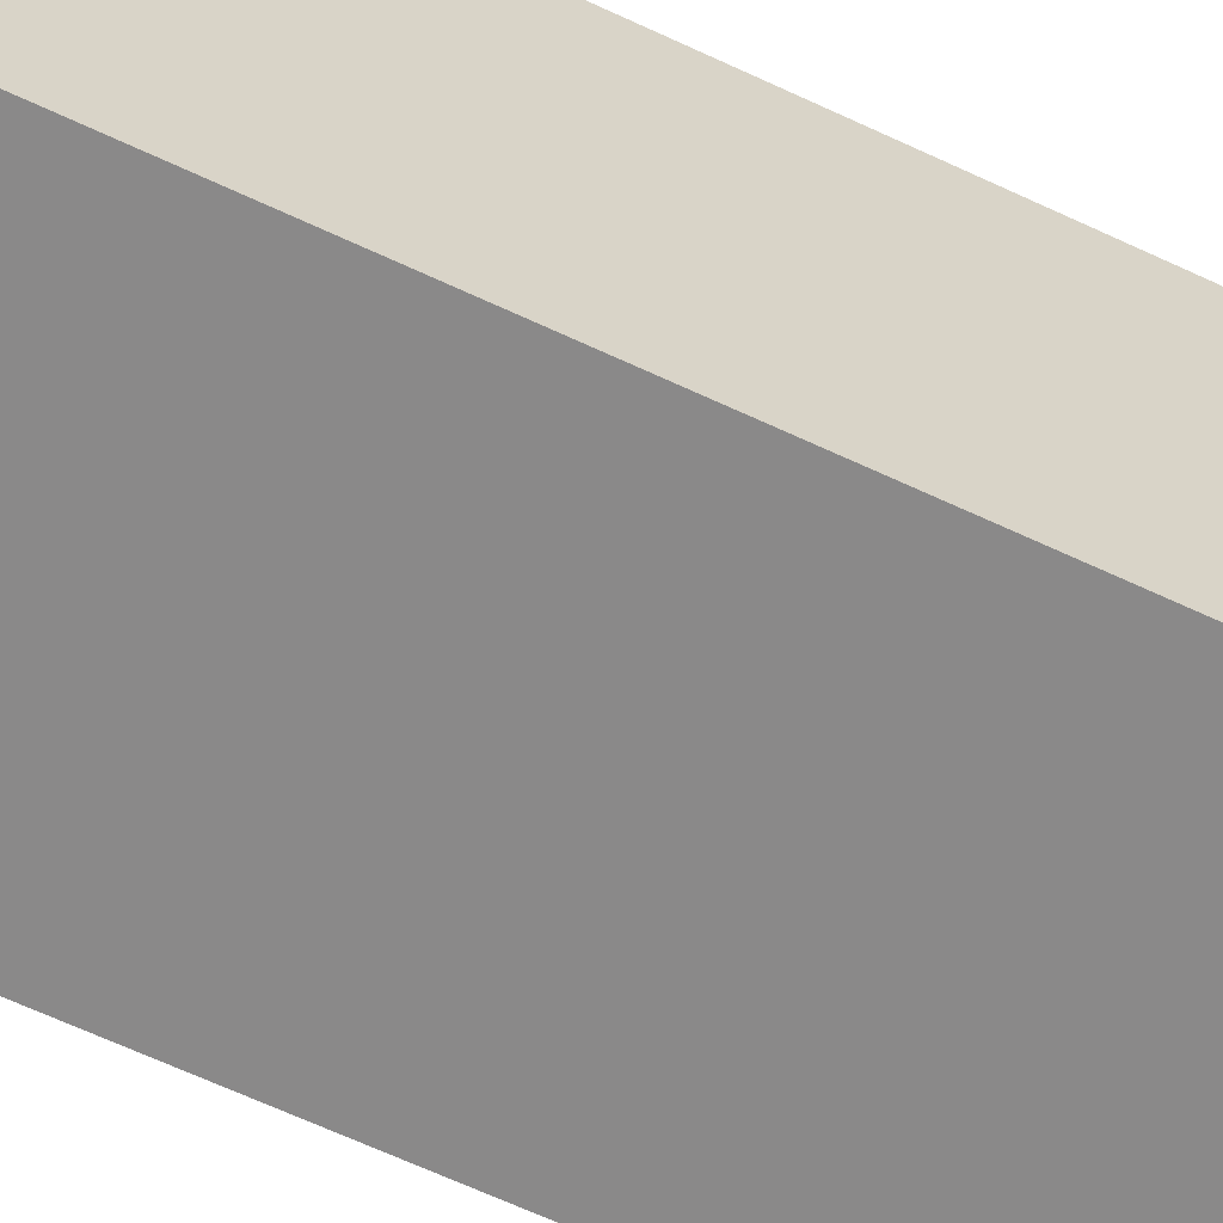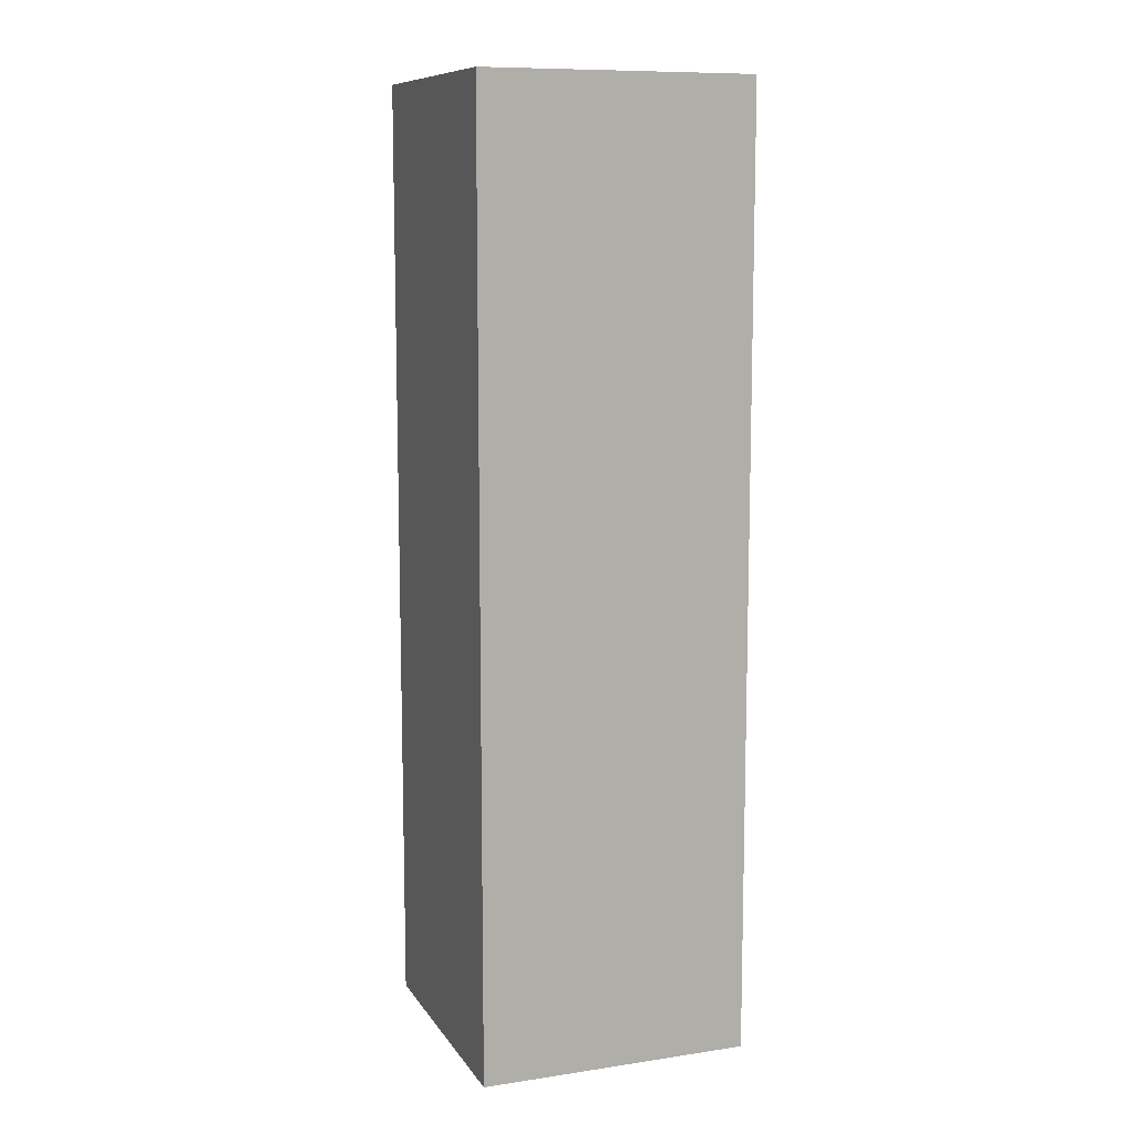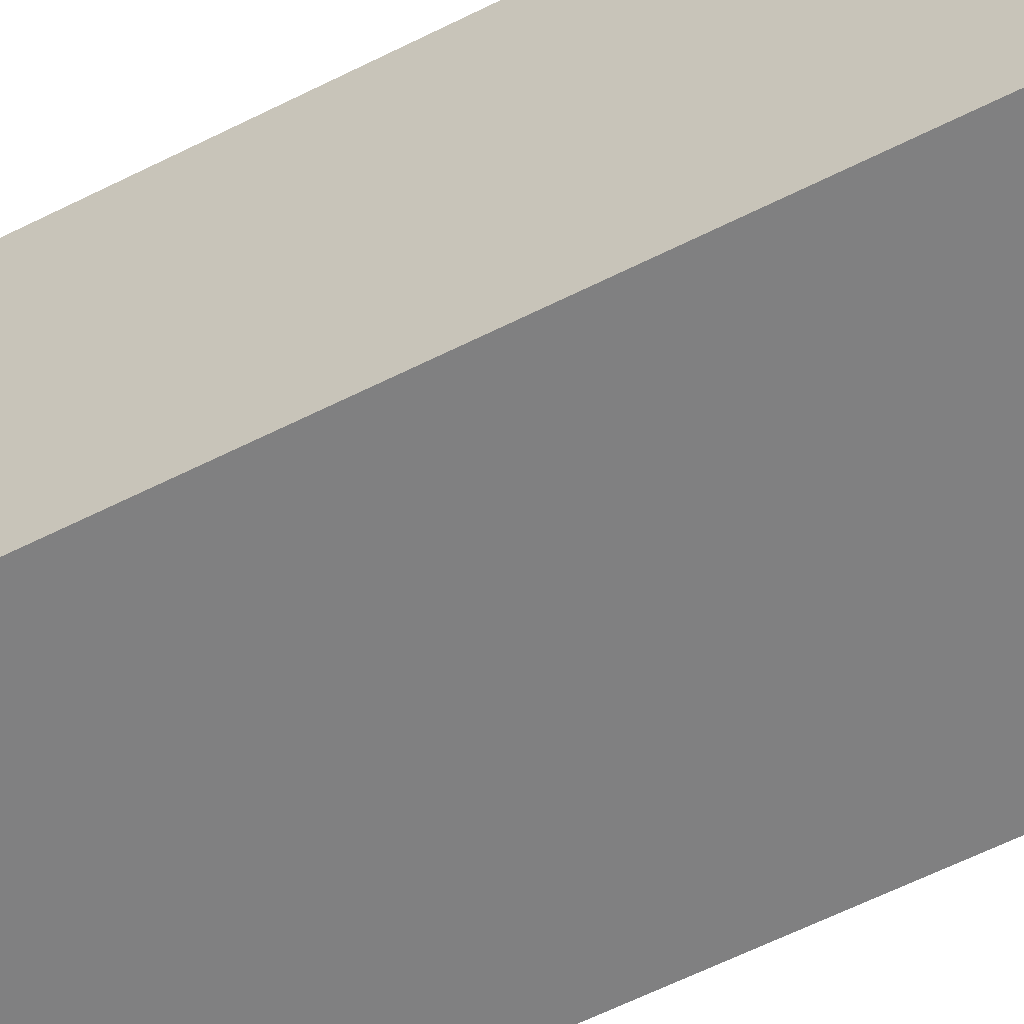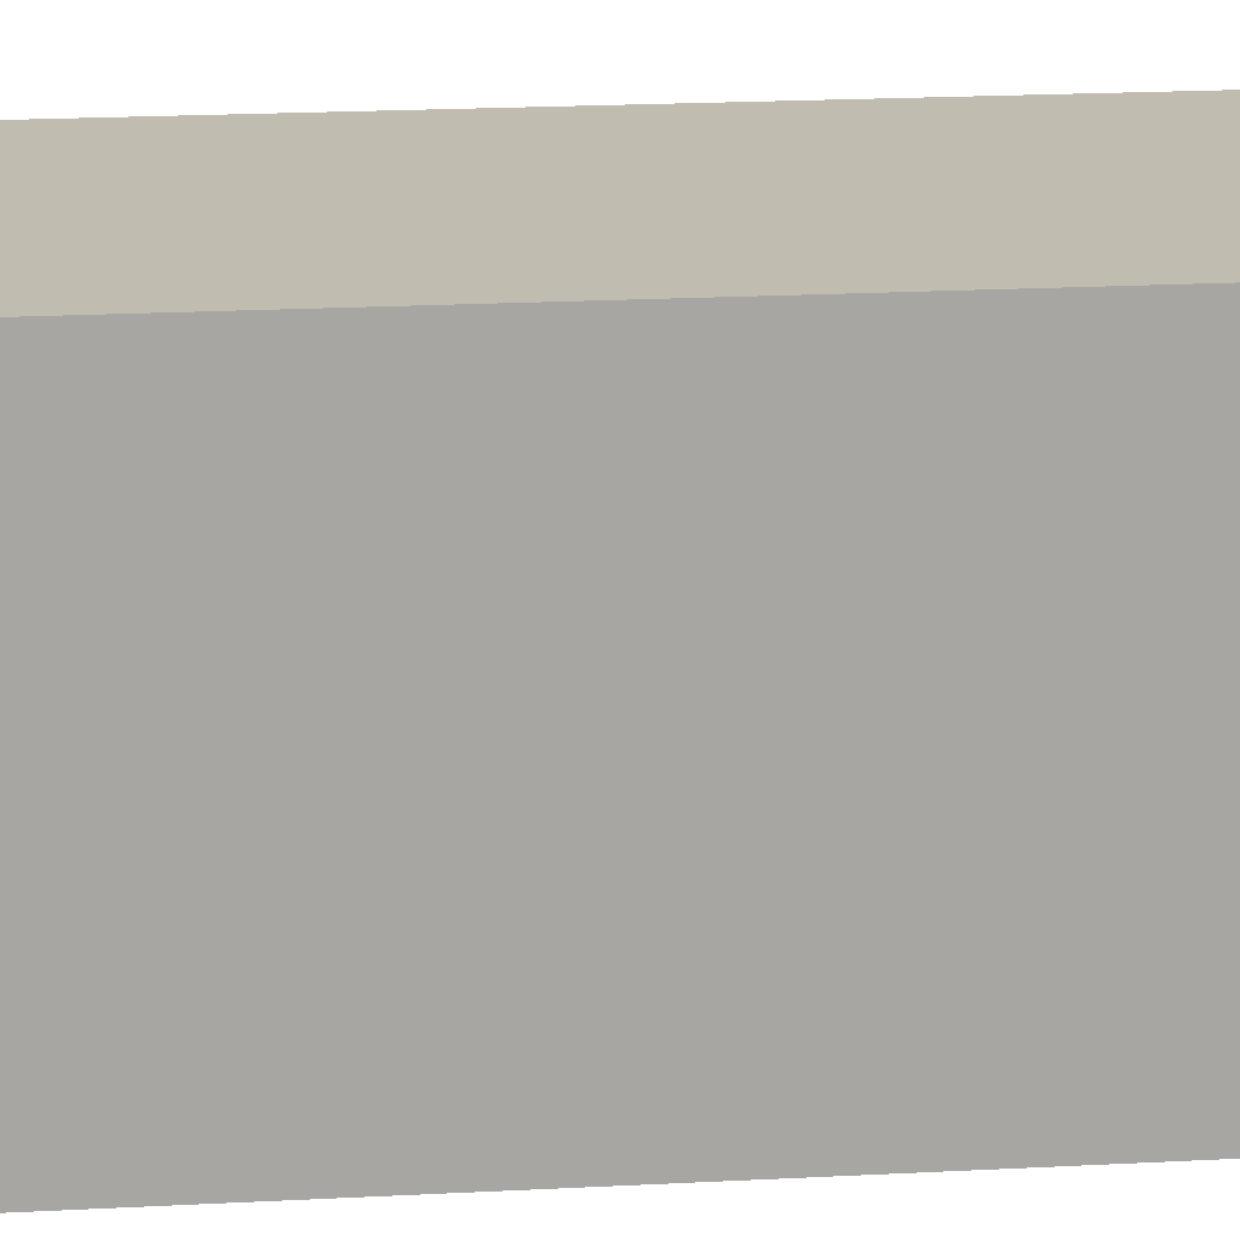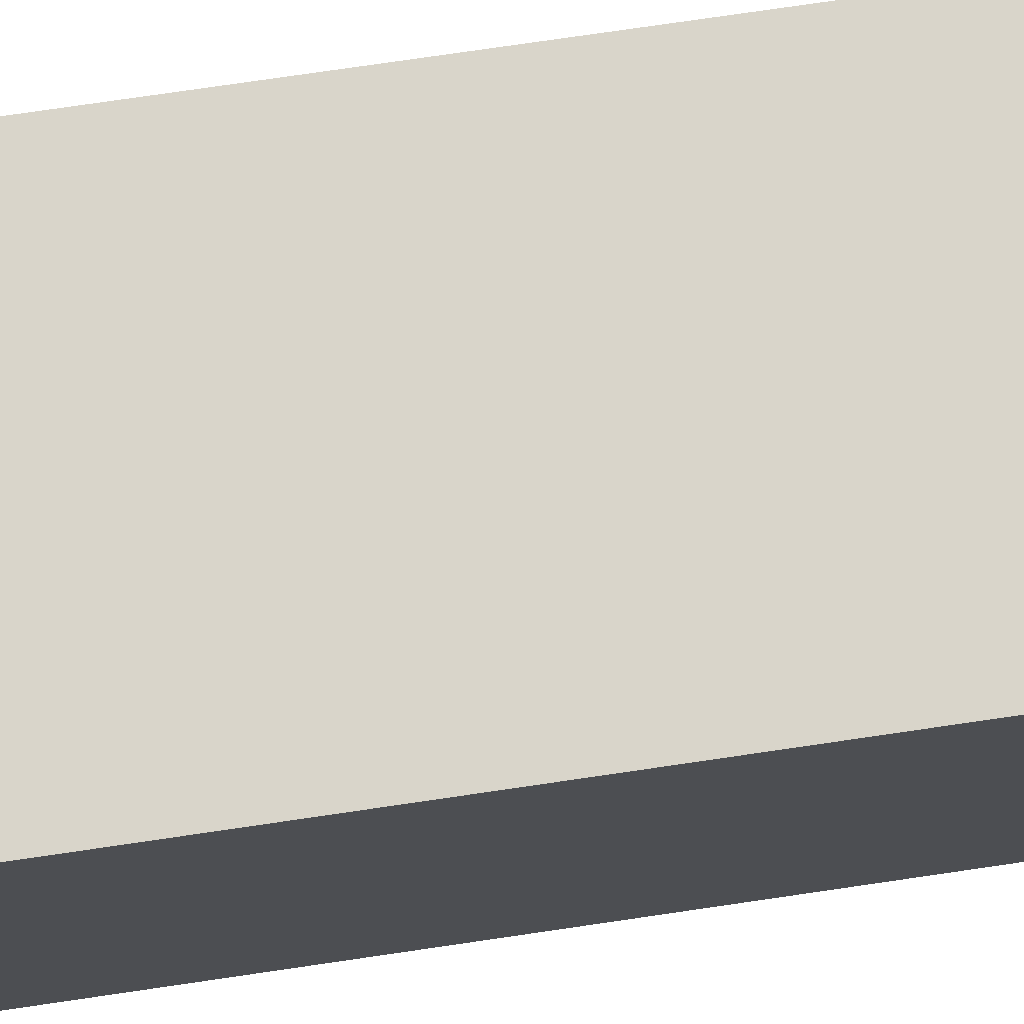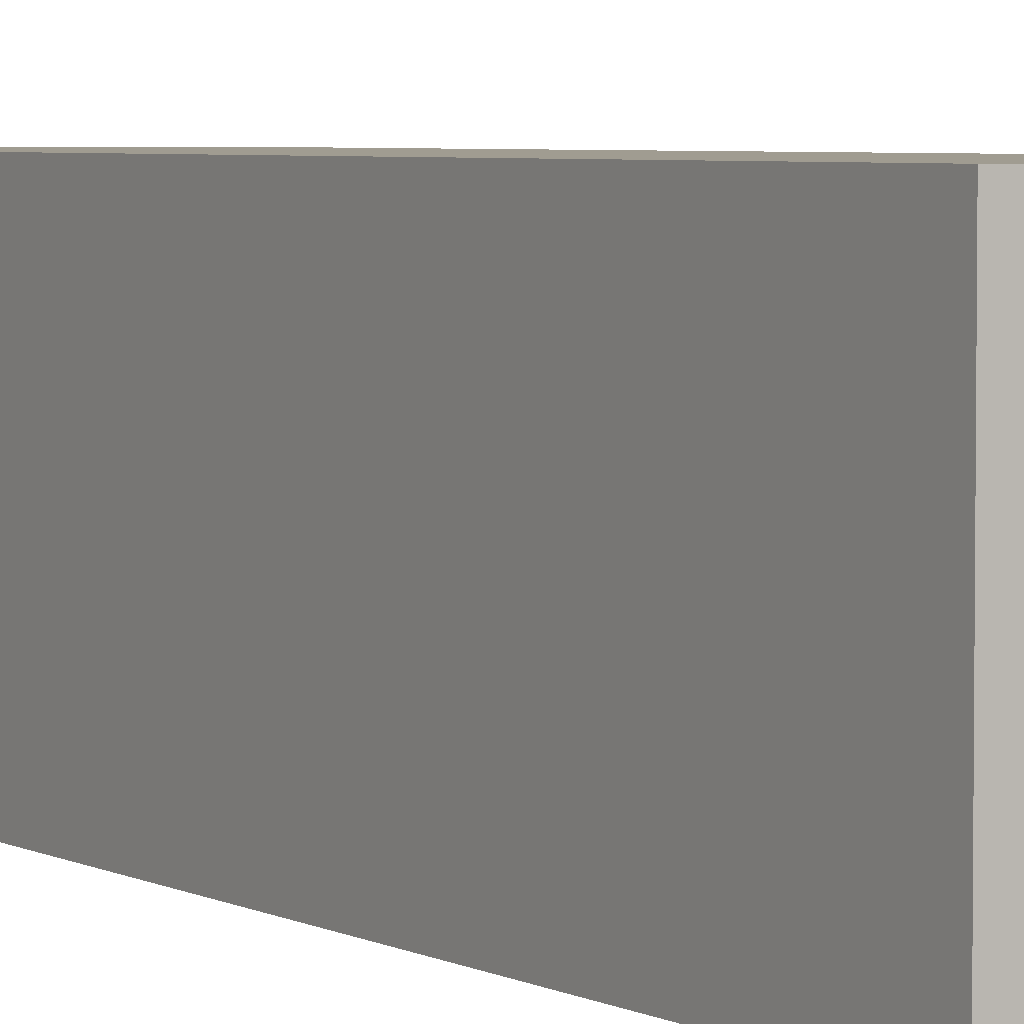
<metadata>
{"format":"obj","ext":"obj","renderer":"f3d","projection":"perspective","resolution":1024,"background":"white","views":[{"elev":-63.3,"azim":64.4,"up":"+Y"},{"elev":10.2,"azim":69.5,"up":"+Z"},{"elev":-60.1,"azim":117.4,"up":"+Y"},{"elev":16.4,"azim":83.2,"up":"+Y"},{"elev":74.5,"azim":-98.4,"up":"+Y"},{"elev":4.3,"azim":-31.6,"up":"+Y"}]}
</metadata>
<code>
o Cube
v -2 2 7
v -2 2 -7
v -2 -2 7
v -2 -2 -7
v 2 2 7
v 2 2 -7
v 2 -2 7
v 2 -2 -7
f 1 2 4 3
f 3 4 8 7
f 7 8 6 5
f 5 6 2 1
f 3 7 5 1
f 8 4 2 6

</code>
